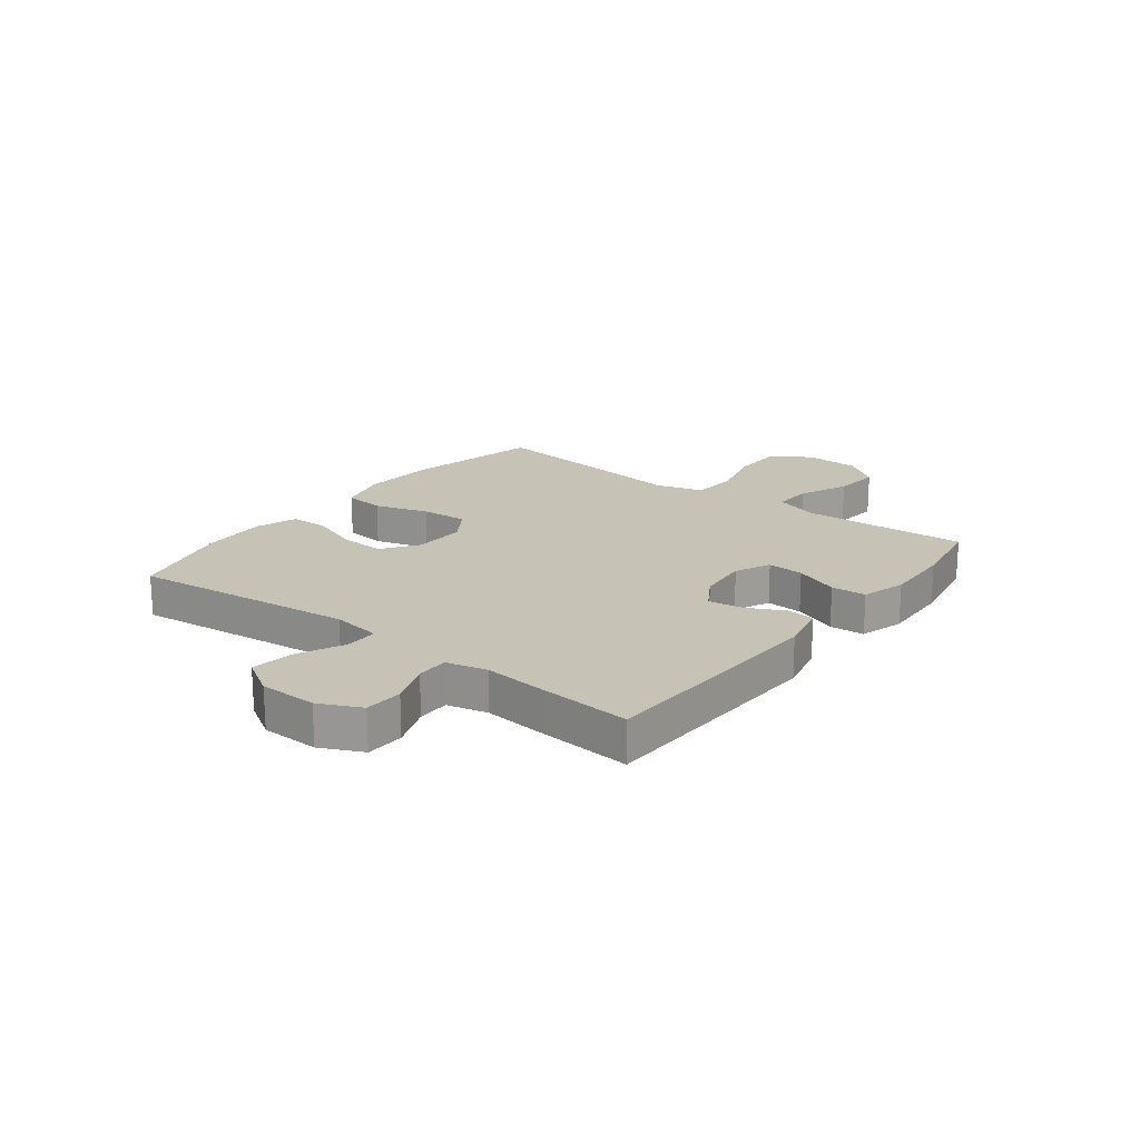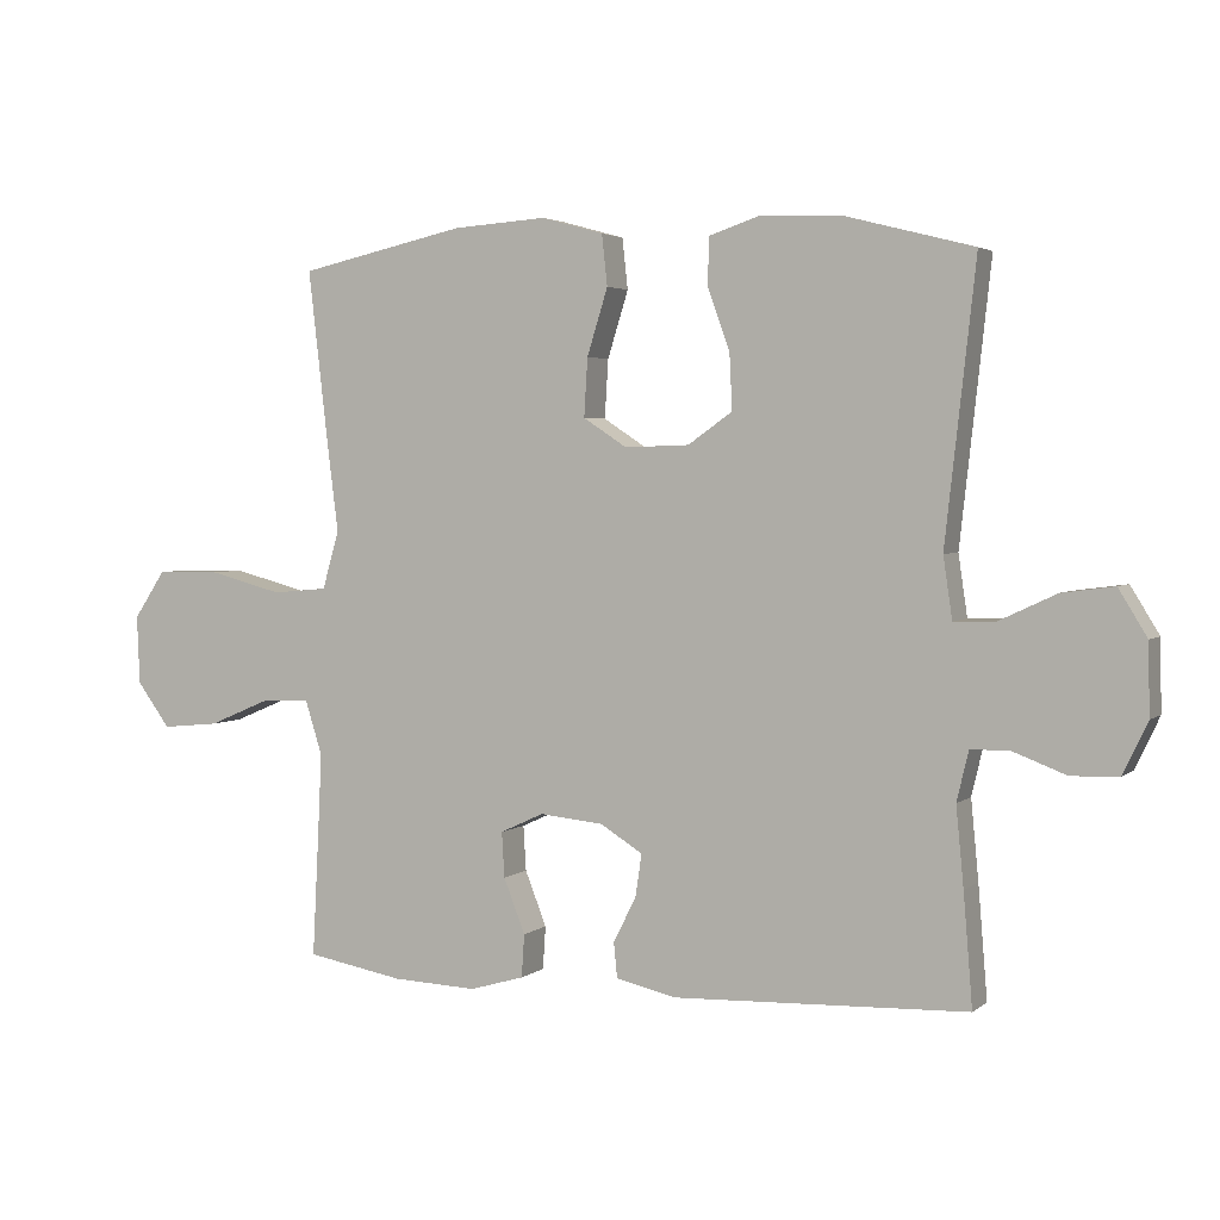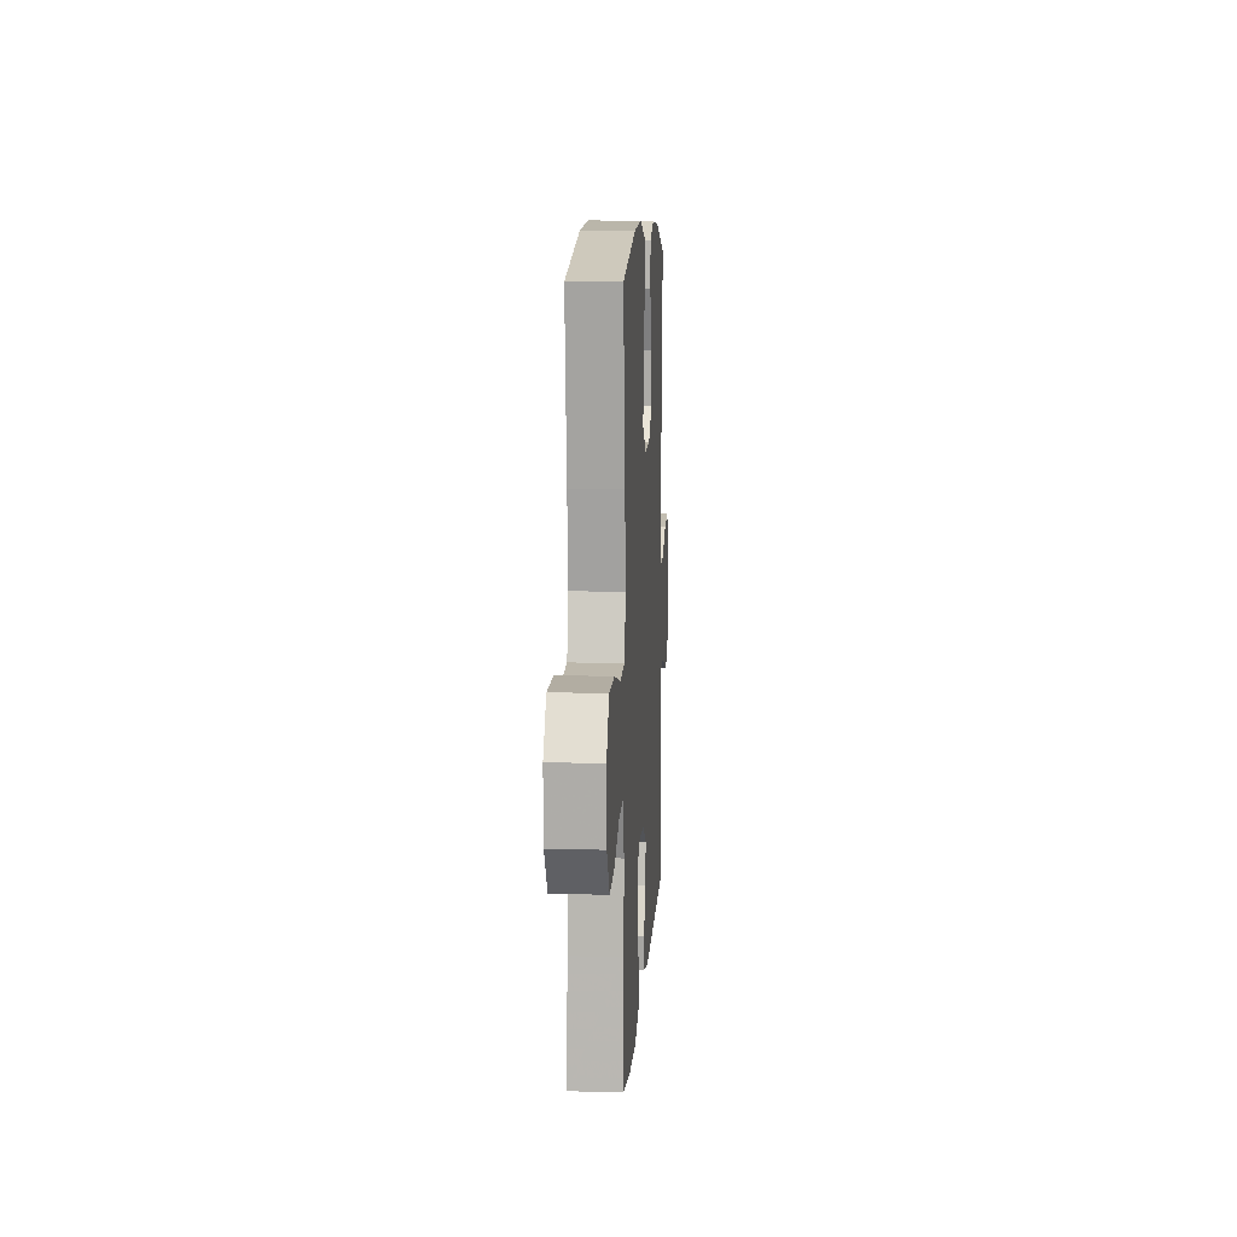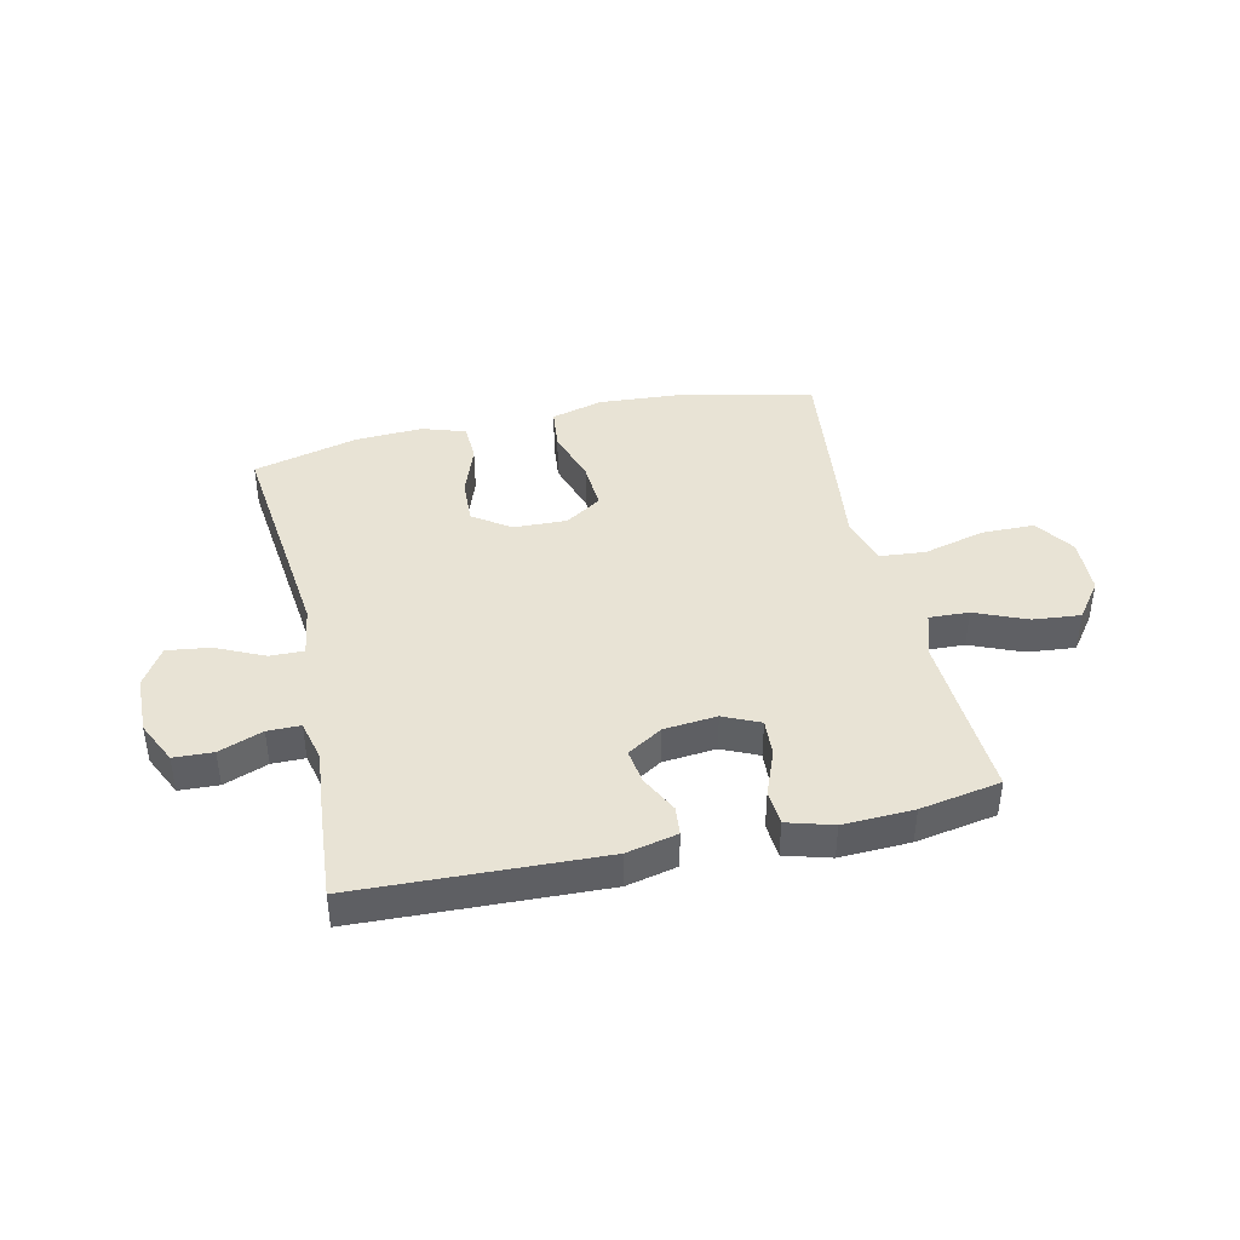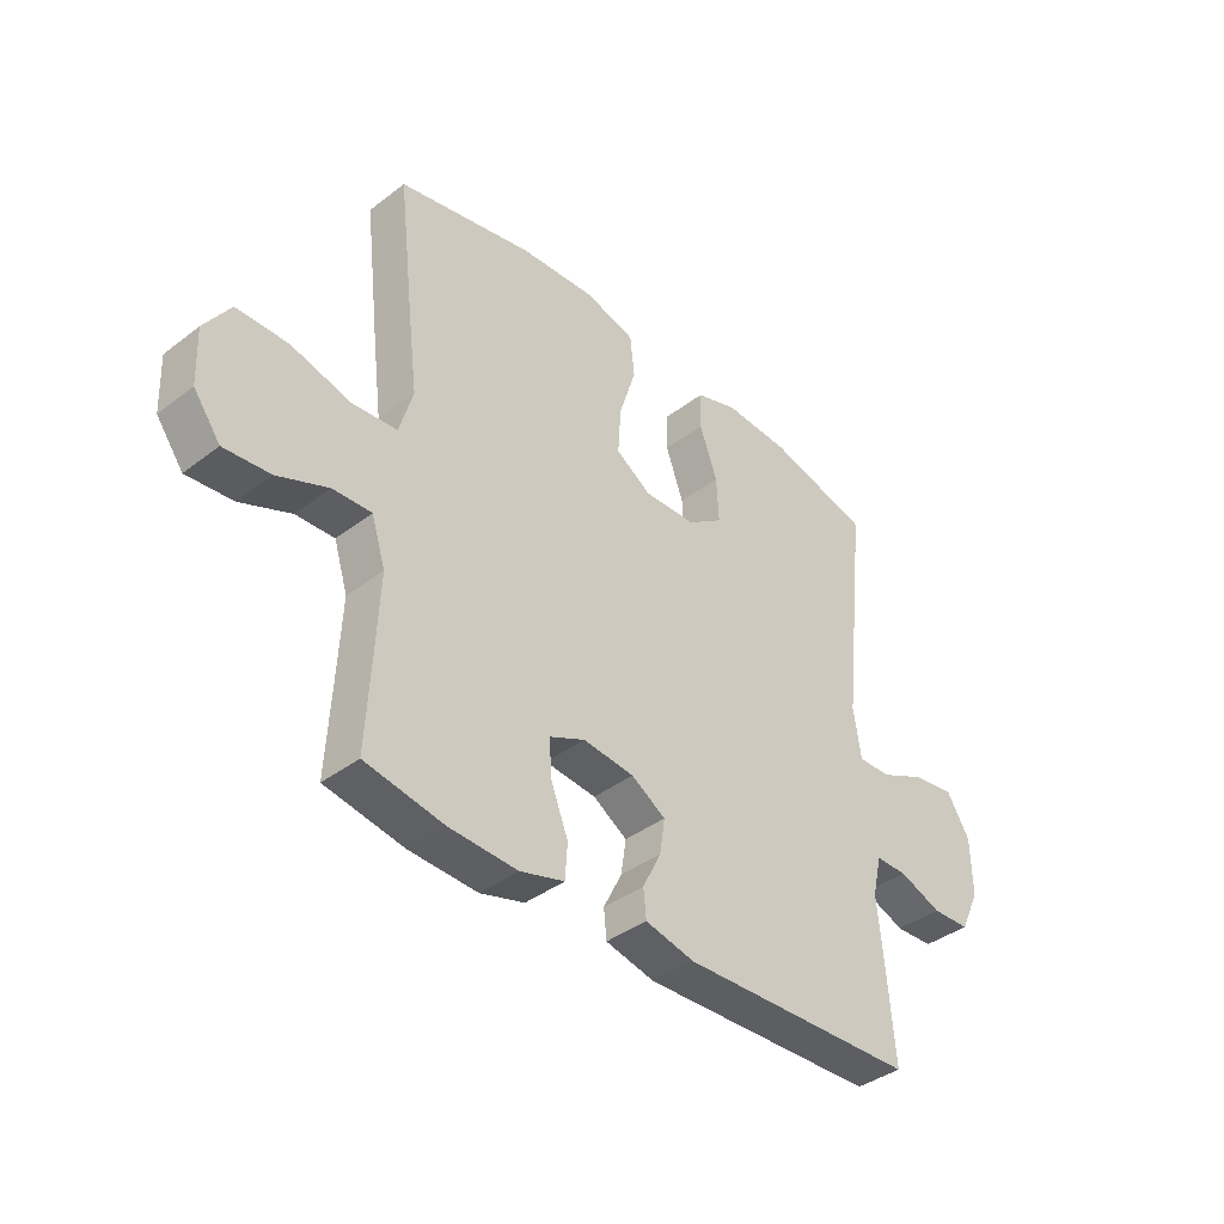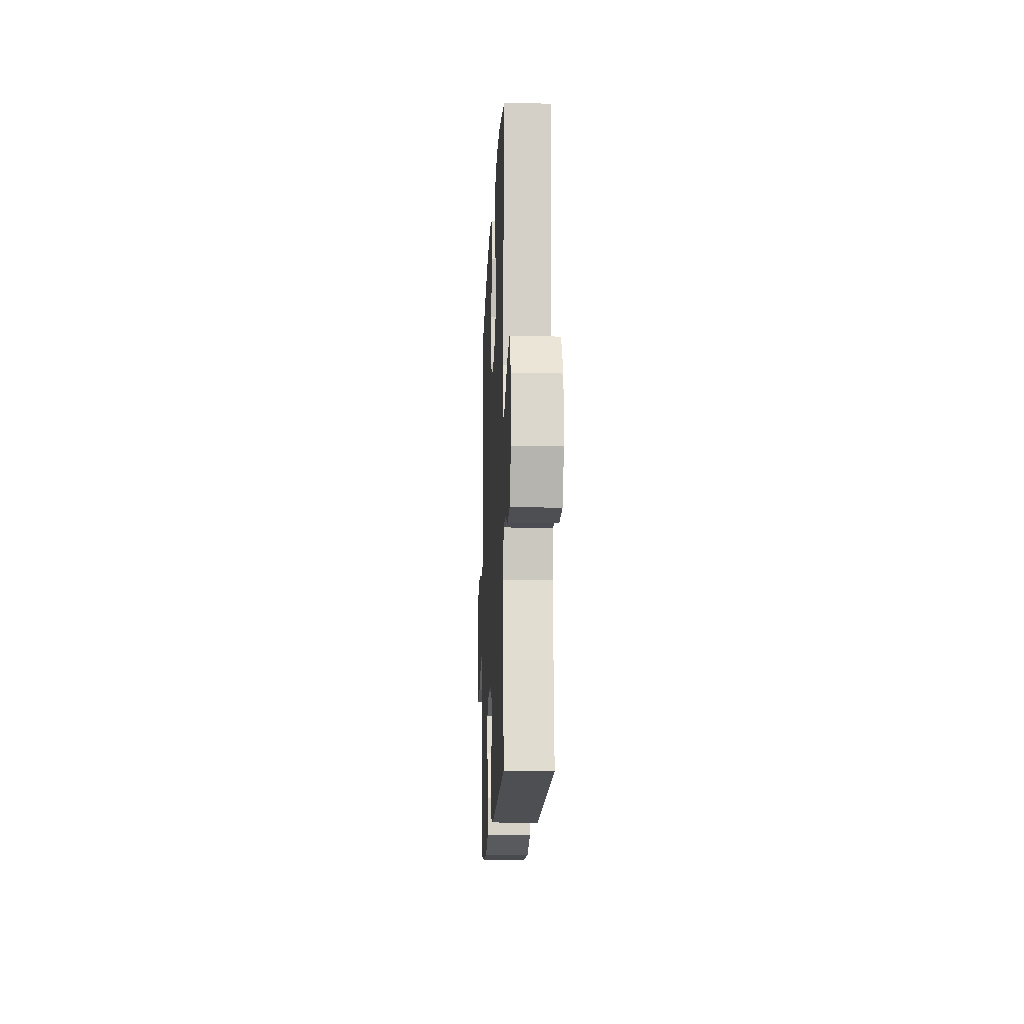
<metadata>
{"format":"obj","ext":"obj","renderer":"f3d","projection":"perspective","resolution":1024,"background":"white","views":[{"elev":19.3,"azim":127.6,"up":"+Y"},{"elev":3.1,"azim":24.1,"up":"+Z"},{"elev":10.0,"azim":-86.4,"up":"+Z"},{"elev":41.3,"azim":167.3,"up":"+Y"},{"elev":-39.4,"azim":-46.5,"up":"+Z"},{"elev":-15.4,"azim":87.5,"up":"+Z"}]}
</metadata>
<code>
v -0.5 0.07 -0.5
v -0.491 0.07 -0.328
v -0.485 0.07 -0.204
v -0.51 0.07 -0.125
v -0.579 0.07 -0.128
v -0.669 0.07 -0.166
v -0.752 0.07 -0.174
v -0.8 0.07 -0.109
v -0.804 0.07 -0.01
v -0.758 0.07 0.059
v -0.666 0.07 0.06
v -0.559 0.07 0.032
v -0.479 0.07 0.039
v -0.455 0.07 0.123
v -0.471 0.07 0.25
v -0.5 0.07 0.5
v -0.259 0.07 0.553
v -0.124 0.07 0.562
v -0.034 0.07 0.537
v -0.026 0.07 0.464
v -0.056 0.07 0.368
v -0.061 0.07 0.284
v 0.002 0.07 0.243
v 0.095 0.07 0.246
v 0.159 0.07 0.291
v 0.155 0.07 0.371
v 0.123 0.07 0.46
v 0.125 0.07 0.528
v 0.2 0.07 0.553
v 0.318 0.07 0.547
v 0.5 0.07 0.5
v 0.456 0.07 0.102
v 0.469 0.07 0.014
v 0.528 0.07 0.015
v 0.611 0.07 0.054
v 0.686 0.07 0.064
v 0.727 0.07 -0.003
v 0.729 0.07 -0.105
v 0.694 0.07 -0.179
v 0.626 0.07 -0.182
v 0.55 0.07 -0.153
v 0.493 0.07 -0.153
v 0.476 0.07 -0.225
v 0.487 0.07 -0.339
v 0.5 0.07 -0.5
v 0.077 0.07 -0.516
v -0.011 0.07 -0.496
v -0.016 0.07 -0.446
v 0.017 0.07 -0.38
v 0.026 0.07 -0.319
v -0.035 0.07 -0.281
v -0.127 0.07 -0.272
v -0.19 0.07 -0.301
v -0.186 0.07 -0.366
v -0.155 0.07 -0.445
v -0.159 0.07 -0.507
v -0.238 0.07 -0.53
v -0.36 0.07 -0.525
v -0.5 0 -0.5
v -0.491 0 -0.328
v -0.485 0 -0.204
v -0.51 0 -0.125
v -0.579 0 -0.128
v -0.669 0 -0.166
v -0.752 0 -0.174
v -0.8 0 -0.109
v -0.804 0 -0.01
v -0.758 0 0.059
v -0.666 0 0.06
v -0.559 0 0.032
v -0.479 0 0.039
v -0.455 0 0.123
v -0.471 0 0.25
v -0.5 0 0.5
v -0.259 0 0.553
v -0.124 0 0.562
v -0.034 0 0.537
v -0.026 0 0.464
v -0.056 0 0.368
v -0.061 0 0.284
v 0.002 0 0.243
v 0.095 0 0.246
v 0.159 0 0.291
v 0.155 0 0.371
v 0.123 0 0.46
v 0.125 0 0.528
v 0.2 0 0.553
v 0.318 0 0.547
v 0.5 0 0.5
v 0.456 0 0.102
v 0.469 0 0.014
v 0.528 0 0.015
v 0.611 0 0.054
v 0.686 0 0.064
v 0.727 0 -0.003
v 0.729 0 -0.105
v 0.694 0 -0.179
v 0.626 0 -0.182
v 0.55 0 -0.153
v 0.493 0 -0.153
v 0.476 0 -0.225
v 0.487 0 -0.339
v 0.5 0 -0.5
v 0.077 0 -0.516
v -0.011 0 -0.496
v -0.016 0 -0.446
v 0.017 0 -0.38
v 0.026 0 -0.319
v -0.035 0 -0.281
v -0.127 0 -0.272
v -0.19 0 -0.301
v -0.186 0 -0.366
v -0.155 0 -0.445
v -0.159 0 -0.507
v -0.238 0 -0.53
v -0.36 0 -0.525
f 58 1 2
f 57 58 2
f 56 57 2
f 55 56 2
f 54 55 2
f 53 54 2 3
f 52 53 3 4
f 51 52 4
f 47 48 49
f 46 47 49
f 45 46 49
f 44 45 49
f 43 44 49
f 42 43 49 50
f 39 40 41
f 38 39 41
f 37 38 41
f 36 37 41
f 35 36 41
f 34 35 41
f 33 34 41 42
f 42 50 51
f 33 42 51
f 32 33 51
f 30 31 32
f 29 30 32
f 28 29 32
f 27 28 32
f 26 27 32
f 19 20 21
f 18 19 21
f 17 18 21
f 16 17 21
f 15 16 21
f 14 15 21
f 13 14 21 22
f 10 11 12
f 9 10 12
f 8 9 12
f 7 8 12
f 6 7 12
f 5 6 12
f 4 5 12 13
f 13 22 23
f 4 13 23
f 51 4 23
f 25 26 32
f 24 25 32 51
f 23 24 51
f 60 59 116
f 60 116 115
f 60 115 114
f 60 114 113
f 60 113 112
f 61 60 112 111
f 62 61 111 110
f 62 110 109
f 107 106 105
f 107 105 104
f 107 104 103
f 107 103 102
f 107 102 101
f 108 107 101 100
f 99 98 97
f 99 97 96
f 99 96 95
f 99 95 94
f 99 94 93
f 99 93 92
f 100 99 92 91
f 109 108 100
f 109 100 91
f 109 91 90
f 90 89 88
f 90 88 87
f 90 87 86
f 90 86 85
f 90 85 84
f 79 78 77
f 79 77 76
f 79 76 75
f 79 75 74
f 79 74 73
f 79 73 72
f 80 79 72 71
f 70 69 68
f 70 68 67
f 70 67 66
f 70 66 65
f 70 65 64
f 70 64 63
f 71 70 63 62
f 81 80 71
f 81 71 62
f 81 62 109
f 90 84 83
f 109 90 83 82
f 109 82 81
f 1 59 60 2
f 2 60 61 3
f 3 61 62 4
f 4 62 63 5
f 5 63 64 6
f 6 64 65 7
f 7 65 66 8
f 8 66 67 9
f 9 67 68 10
f 10 68 69 11
f 11 69 70 12
f 12 70 71 13
f 13 71 72 14
f 14 72 73 15
f 15 73 74 16
f 16 74 75 17
f 17 75 76 18
f 18 76 77 19
f 19 77 78 20
f 20 78 79 21
f 21 79 80 22
f 22 80 81 23
f 23 81 82 24
f 24 82 83 25
f 25 83 84 26
f 26 84 85 27
f 27 85 86 28
f 28 86 87 29
f 29 87 88 30
f 30 88 89 31
f 31 89 90 32
f 32 90 91 33
f 33 91 92 34
f 34 92 93 35
f 35 93 94 36
f 36 94 95 37
f 37 95 96 38
f 38 96 97 39
f 39 97 98 40
f 40 98 99 41
f 41 99 100 42
f 42 100 101 43
f 43 101 102 44
f 44 102 103 45
f 45 103 104 46
f 46 104 105 47
f 47 105 106 48
f 48 106 107 49
f 49 107 108 50
f 50 108 109 51
f 51 109 110 52
f 52 110 111 53
f 53 111 112 54
f 54 112 113 55
f 55 113 114 56
f 56 114 115 57
f 57 115 116 58
f 58 116 59 1

</code>
